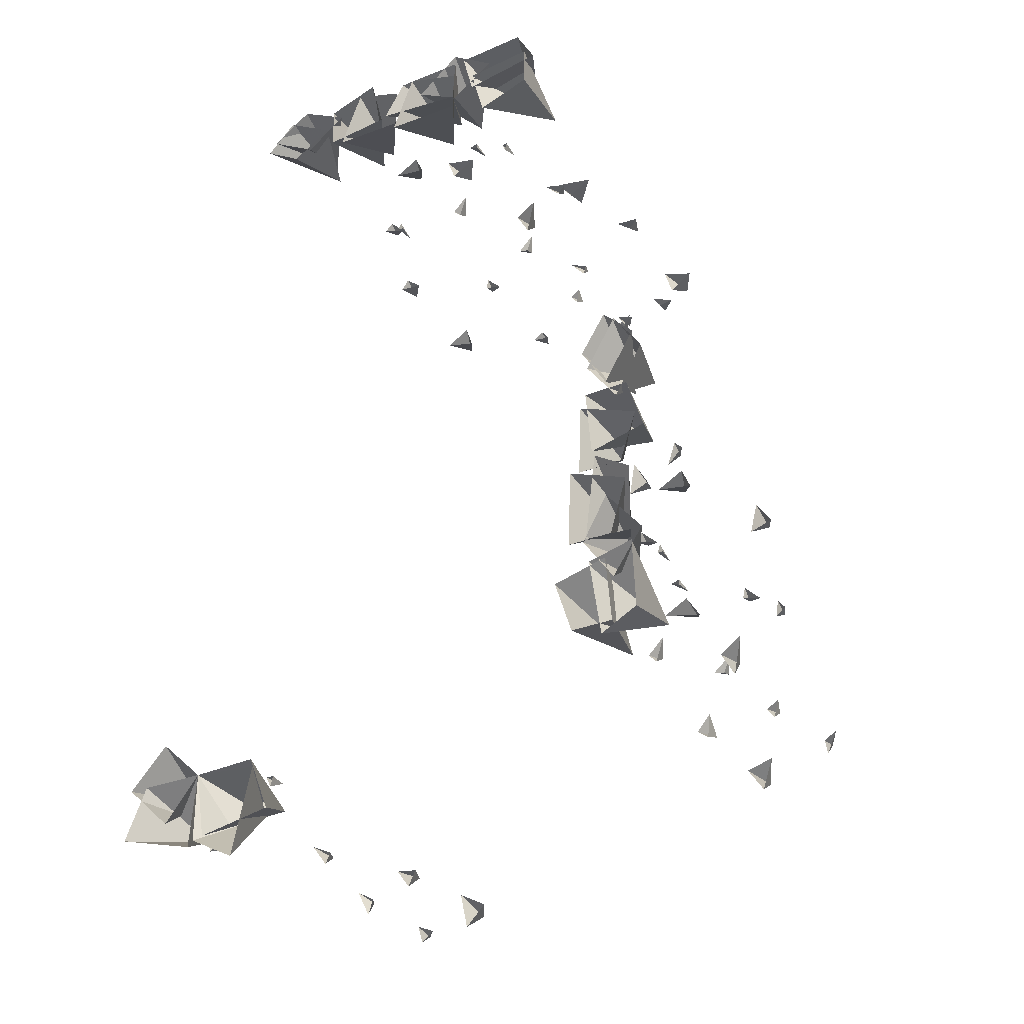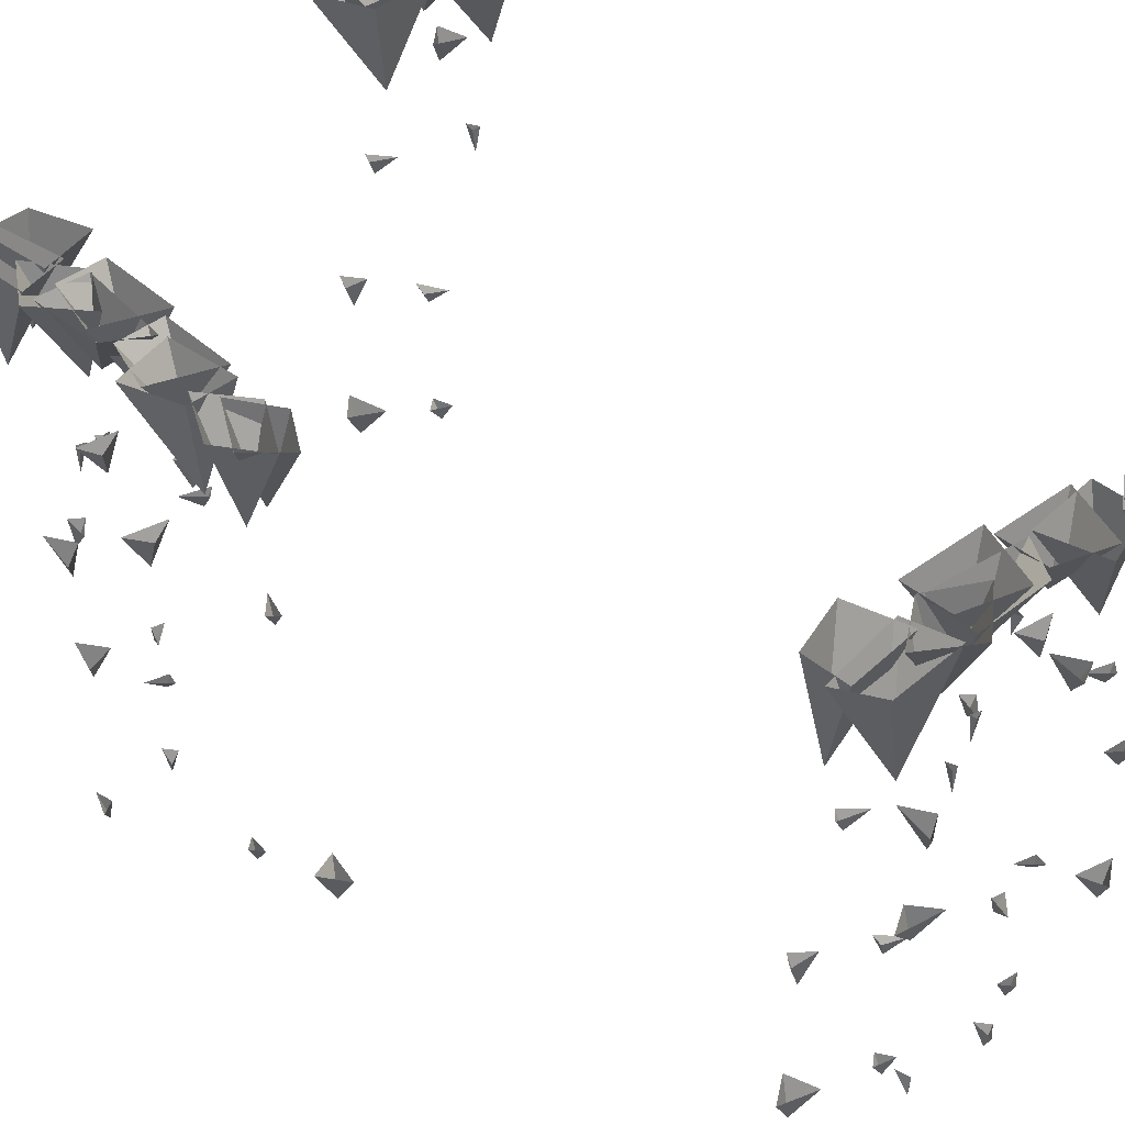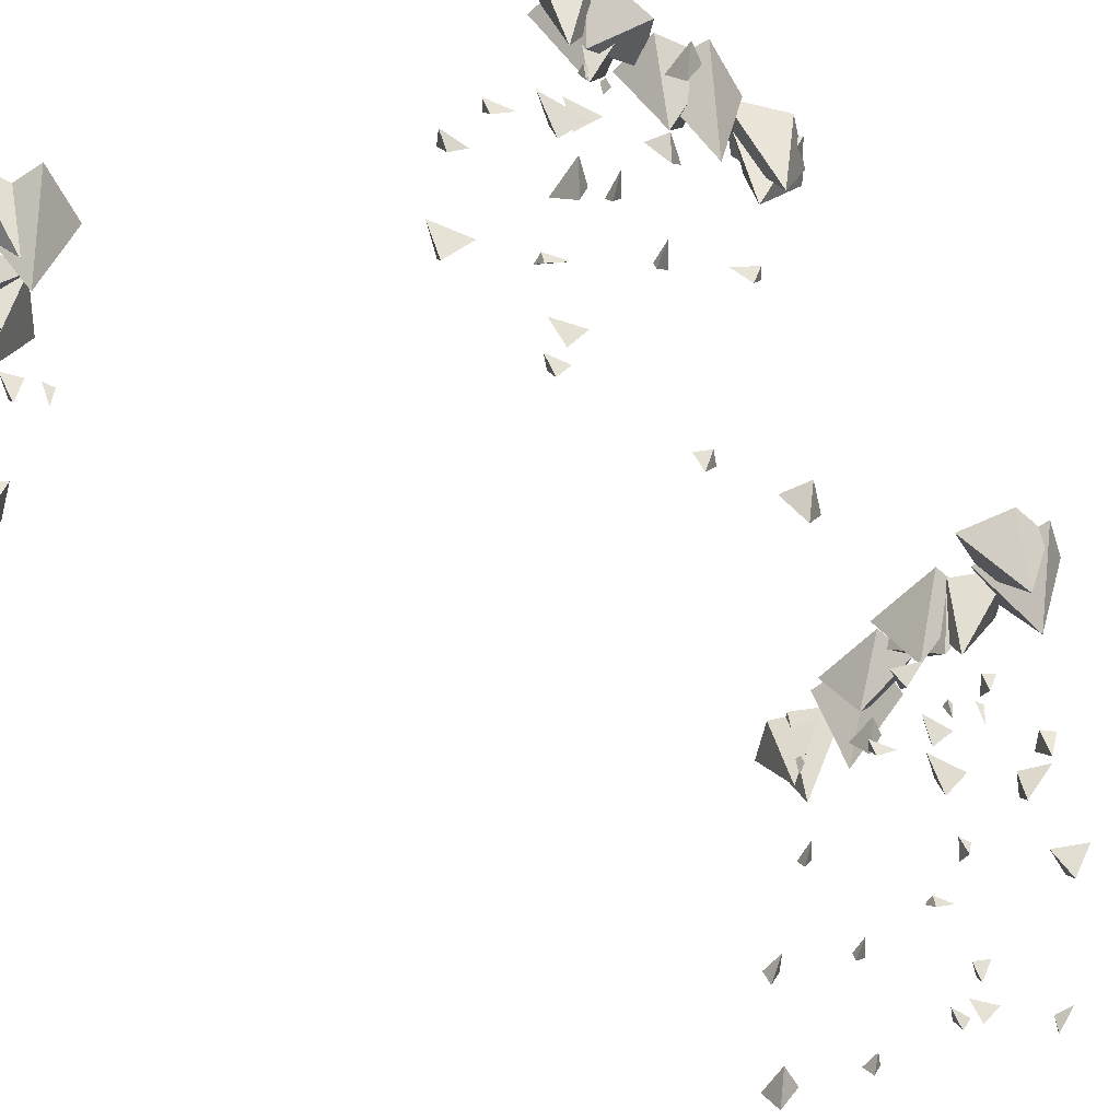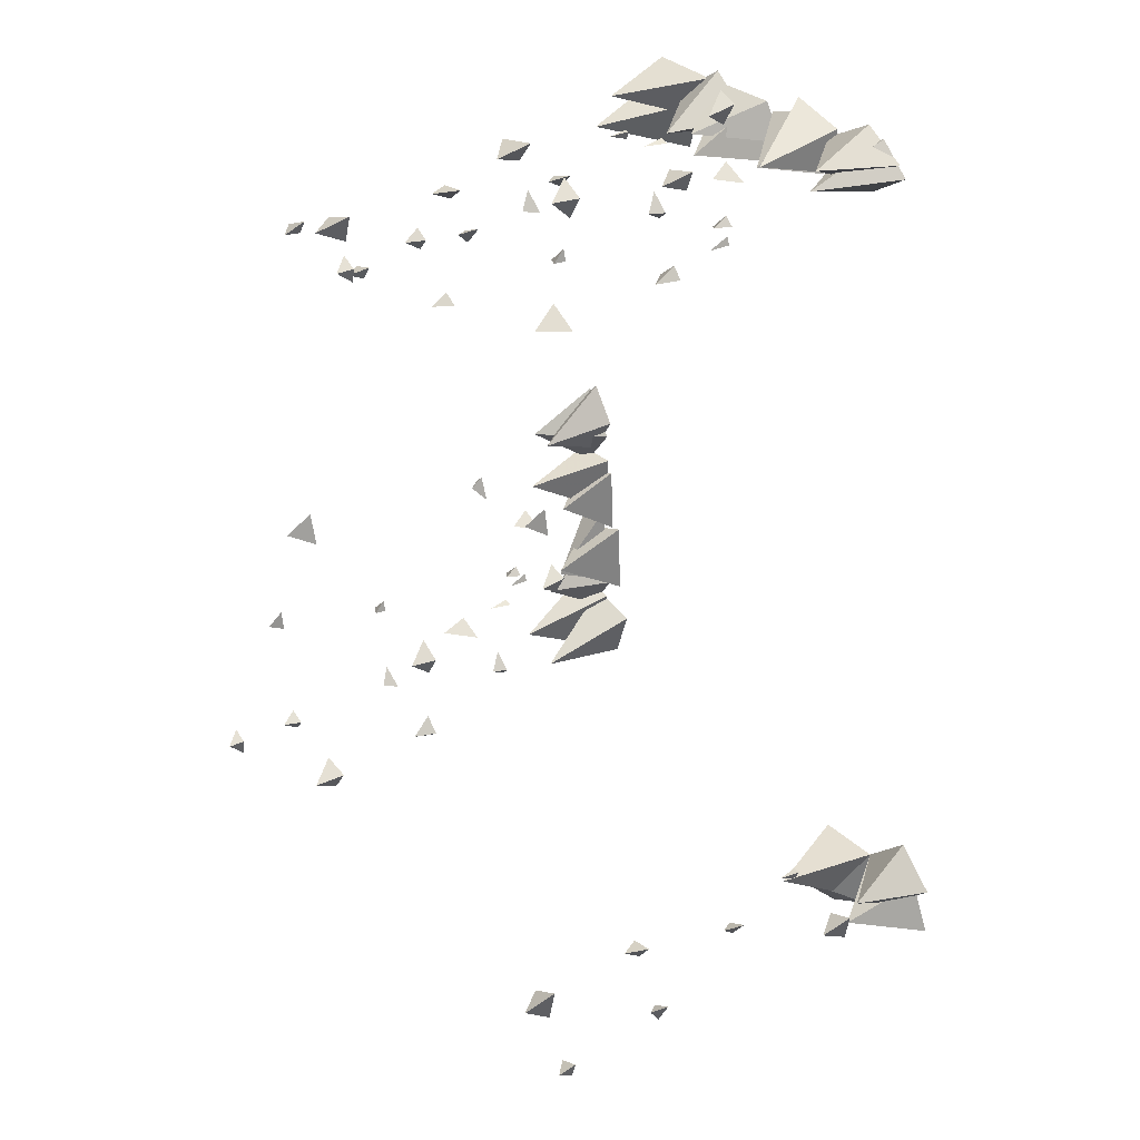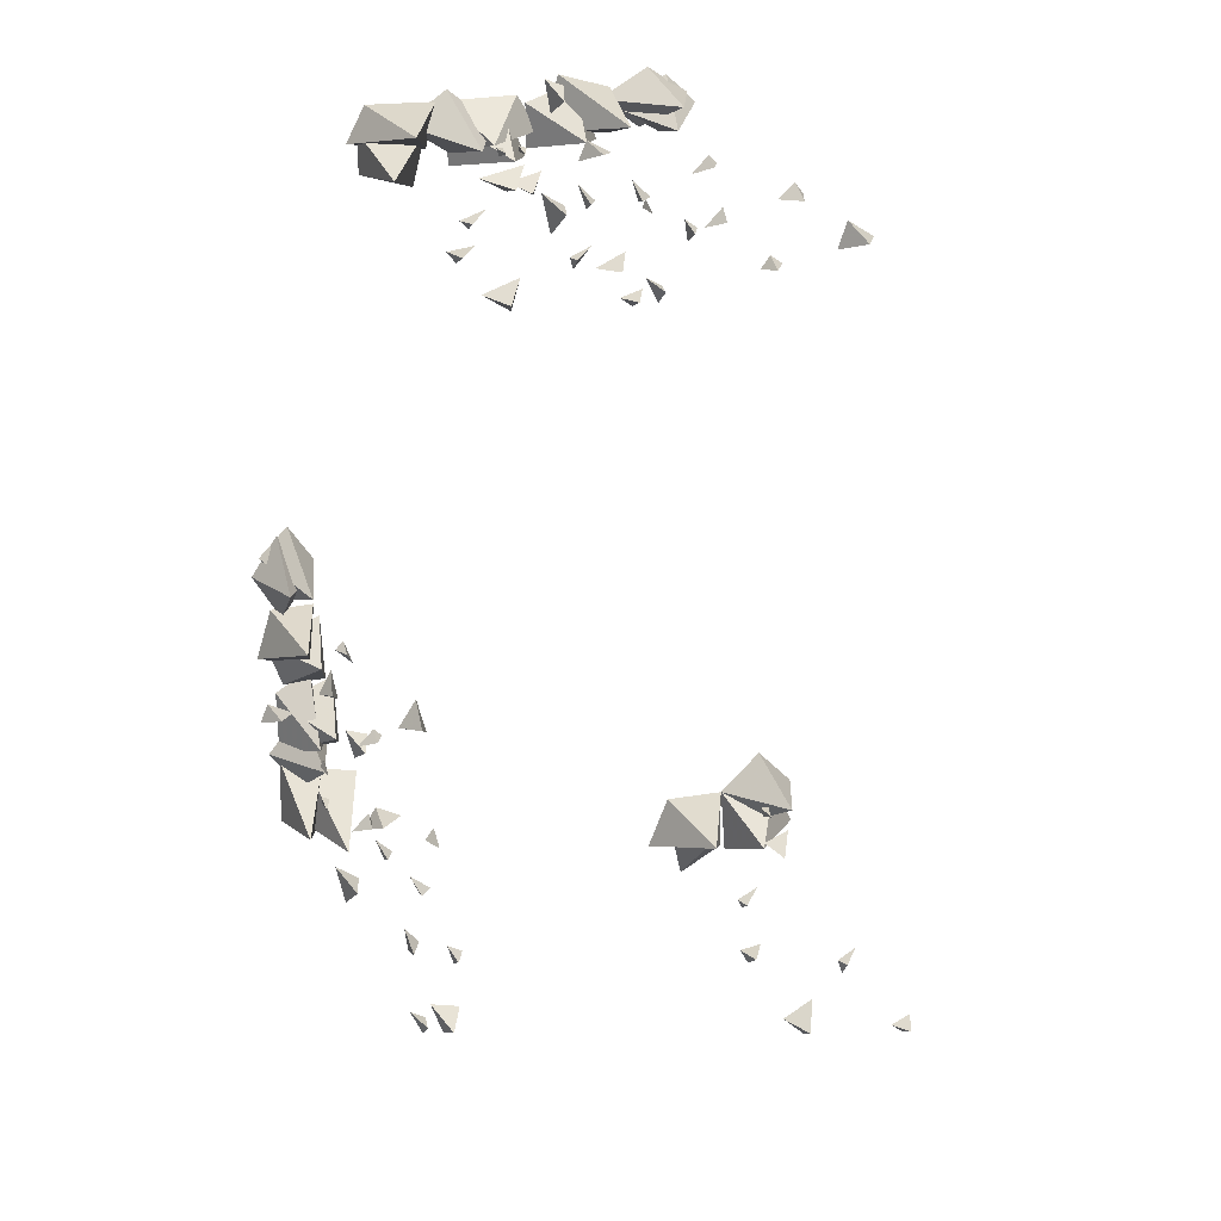
<metadata>
{"format":"obj","ext":"obj","renderer":"f3d","projection":"perspective","resolution":1024,"background":"white","views":[{"elev":-31.1,"azim":-150.2,"up":"+Z"},{"elev":41.0,"azim":-44.3,"up":"+Y"},{"elev":-53.2,"azim":-133.8,"up":"+Y"},{"elev":32.8,"azim":49.1,"up":"+Z"},{"elev":25.3,"azim":-19.5,"up":"+Z"}]}
</metadata>
<code>
v -0.7422 -1.016 -0.3906
v -0.7578 -0.9375 -0.4609
v -0.7188 -0.9375 -0.3906
v -0.7812 -0.9375 -0.3438
v -0.6172 -1.109 -0.5547
v -0.625 -1.047 -0.5078
v -0.6172 -1.047 -0.5781
v -0.5859 -1.047 -0.5547
v -0.6172 -1.219 -0.3047
v -0.6172 -1.188 -0.3125
v -0.5859 -1.188 -0.3047
v -0.6406 -1.188 -0.2578
v -0.6172 -1.492 -0.5547
v -0.625 -1.414 -0.6016
v -0.5781 -1.414 -0.5312
v -0.6562 -1.414 -0.5078
v -0.625 -1.586 -0.2812
v -0.6406 -1.539 -0.2578
v -0.625 -1.539 -0.3125
v -0.6016 -1.539 -0.2812
v -0.7422 -1.711 -0.3672
v -0.7422 -1.664 -0.4141
v -0.7344 -1.664 -0.3672
v -0.7734 -1.664 -0.3438
v -0.7578 -0.5156 -0.5
v -0.7891 -0.2578 -0.5703
v -0.6875 -0.2578 -0.625
v -0.6562 -0.2578 -0.4062
v -0.7812 -0.2578 -0.375
v -0.6953 -0.4297 -0.2656
v -0.7812 -0.2578 -0.1484
v -0.7812 -0.2578 -0.3438
v -0.6484 -0.2578 -0.3359
v -0.6797 -0.2578 -0.08594
v -0.6016 -0.5859 -0.2109
v -0.6172 -0.5156 -0.2578
v -0.5781 -0.5156 -0.1875
v -0.6406 -0.5156 -0.1641
v -0.7422 -0.6875 -0.3125
v -0.7422 -0.625 -0.3047
v -0.7422 -0.625 -0.3203
v -0.7188 -0.625 -0.3125
v -0.6016 -0.7969 -0.4375
v -0.6016 -0.7578 -0.4609
v -0.5781 -0.7578 -0.4375
v -0.625 -0.7578 -0.3906
v -0.7656 -0.4766 0.25
v -0.75 -0.2578 0.08594
v -0.6641 -0.2578 0.2031
v -0.75 -0.2578 0.3438
v -0.8281 -0.2578 0.2266
v -0.7344 -0.5156 0.08594
v -0.7812 -0.2578 0.1172
v -0.8281 -0.2578 -0.03125
v -0.6719 -0.2578 -0.07031
v -0.6562 -0.2578 0.1172
v -0.6953 -0.4766 -0.3125
v -0.8125 -0.2578 -0.3438
v -0.7266 -0.2578 -0.4688
v -0.6406 -0.2578 -0.3438
v -0.7109 -0.2578 -0.2188
v -0.6797 -0.4297 -0.007812
v -0.7578 -0.2578 -0.125
v -0.6328 -0.2578 -0.125
v -0.6406 -0.2578 0.07812
v -0.8047 -0.2578 0.01562
v -0.6562 -0.4609 -0.2188
v -0.7266 -0.25 -0.3438
v -0.6016 -0.25 -0.3438
v -0.6094 -0.25 -0.125
v -0.7734 -0.25 -0.1875
v -0.6484 -0.5156 -0.5625
v -0.6016 -0.2578 -0.5938
v -0.5547 -0.2578 -0.4453
v -0.7031 -0.2578 -0.4062
v -0.7188 -0.2578 -0.5938
v -0.7031 -0.4766 0.2344
v -0.7188 -0.2578 0.3672
v -0.8047 -0.2578 0.2812
v -0.7188 -0.2578 0.1406
v -0.6484 -0.2578 0.2578
v -0.8203 -0.5234 -0.1016
v -0.7734 -0.4531 -0.1172
v -0.8438 -0.4531 -0.07812
v -0.8672 -0.4531 -0.1328
v -0.7188 -0.625 -0.2422
v -0.7266 -0.5625 -0.2422
v -0.7109 -0.5625 -0.2422
v -0.7188 -0.5625 -0.2188
v -0.6016 -0.7344 -0.1016
v -0.5781 -0.6953 -0.1016
v -0.6016 -0.6953 -0.07812
v -0.6484 -0.6953 -0.125
v -0.6719 -1.492 0.3281
v -0.6641 -1.414 0.375
v -0.7109 -1.414 0.3047
v -0.6406 -1.414 0.2812
v -0.6641 -1.586 0.05469
v -0.6562 -1.539 0.03125
v -0.6641 -1.539 0.08594
v -0.6875 -1.539 0.05469
v -0.6484 -0.9531 -0.2422
v -0.5781 -0.875 -0.2578
v -0.6484 -0.875 -0.2188
v -0.6875 -0.875 -0.2812
v -0.7266 -1.156 -0.1172
v -0.7188 -1.125 -0.1172
v -0.7266 -1.125 -0.08594
v -0.7734 -1.125 -0.1328
v -0.6875 -0.5859 -0.01562
v -0.6719 -0.5156 0.03125
v -0.7109 -0.5156 -0.03906
v -0.6562 -0.5156 -0.0625
v -0.6875 -0.7969 0.2109
v -0.6875 -0.7578 0.2344
v -0.7109 -0.7578 0.2109
v -0.6641 -0.7578 0.1641
v -0.2656 -1.016 1.492
v -0.3359 -0.9375 1.508
v -0.2656 -0.9375 1.469
v -0.2188 -0.9375 1.531
v -0.4297 -1.109 1.367
v -0.3828 -1.047 1.375
v -0.4531 -1.047 1.367
v -0.4297 -1.047 1.336
v -0.1797 -1.219 1.367
v -0.1875 -1.188 1.367
v -0.1797 -1.188 1.336
v -0.1328 -1.188 1.391
v -0.4297 -1.492 1.367
v -0.4766 -1.414 1.375
v -0.4062 -1.414 1.328
v -0.3828 -1.414 1.406
v -0.1562 -1.586 1.375
v -0.1328 -1.539 1.391
v -0.1875 -1.539 1.375
v -0.1562 -1.539 1.352
v -0.2422 -1.711 1.492
v -0.2891 -1.664 1.492
v -0.2422 -1.664 1.484
v -0.2188 -1.664 1.523
v -0.375 -0.5156 1.508
v -0.4453 -0.2578 1.539
v -0.5 -0.2578 1.438
v -0.2812 -0.2578 1.406
v -0.25 -0.2578 1.531
v -0.1406 -0.4297 1.445
v -0.02344 -0.2578 1.531
v -0.2188 -0.2578 1.531
v -0.2109 -0.2578 1.398
v 0.03906 -0.2578 1.43
v -0.08594 -0.5859 1.352
v -0.1328 -0.5156 1.367
v -0.0625 -0.5156 1.328
v -0.03906 -0.5156 1.391
v -0.1875 -0.6875 1.492
v -0.1797 -0.625 1.492
v -0.1953 -0.625 1.492
v -0.1875 -0.625 1.469
v -0.3125 -0.7969 1.352
v -0.3359 -0.7578 1.352
v -0.3125 -0.7578 1.328
v -0.2656 -0.7578 1.375
v 0.375 -0.4766 1.516
v 0.2109 -0.2578 1.5
v 0.3281 -0.2578 1.414
v 0.4688 -0.2578 1.5
v 0.3516 -0.2578 1.578
v 0.2109 -0.5156 1.484
v 0.2422 -0.2578 1.531
v 0.09375 -0.2578 1.578
v 0.05469 -0.2578 1.422
v 0.2422 -0.2578 1.406
v -0.1875 -0.4766 1.445
v -0.2188 -0.2578 1.562
v -0.3438 -0.2578 1.477
v -0.2188 -0.2578 1.391
v -0.09375 -0.2578 1.461
v 0.1172 -0.4297 1.43
v 0 -0.2578 1.508
v 0 -0.2578 1.383
v 0.2031 -0.2578 1.391
v 0.1406 -0.2578 1.555
v -0.09375 -0.4609 1.406
v -0.2188 -0.25 1.477
v -0.2188 -0.25 1.352
v 0 -0.25 1.359
v -0.0625 -0.25 1.523
v -0.4375 -0.5156 1.398
v -0.4688 -0.2578 1.352
v -0.3203 -0.2578 1.305
v -0.2812 -0.2578 1.453
v -0.4688 -0.2578 1.469
v 0.3594 -0.4766 1.453
v 0.4922 -0.2578 1.469
v 0.4062 -0.2578 1.555
v 0.2656 -0.2578 1.469
v 0.3828 -0.2578 1.398
v 0.1094 -0.5859 1.438
v 0.1562 -0.5156 1.422
v 0.08594 -0.5156 1.461
v 0.0625 -0.5156 1.406
v 0.2109 -0.6875 1.297
v 0.2031 -0.625 1.297
v 0.2188 -0.625 1.297
v 0.2109 -0.625 1.32
v 0.3359 -0.7969 1.438
v 0.3594 -0.7578 1.438
v 0.3359 -0.7578 1.461
v 0.2891 -0.7578 1.414
v 0.4531 -1.109 1.422
v 0.4062 -1.047 1.414
v 0.4766 -1.047 1.422
v 0.4531 -1.047 1.453
v 0.2031 -1.219 1.422
v 0.2109 -1.188 1.422
v 0.2031 -1.188 1.453
v 0.1562 -1.188 1.406
v 0.4531 -1.492 1.422
v 0.5 -1.414 1.414
v 0.4297 -1.414 1.461
v 0.4062 -1.414 1.391
v 0.1797 -1.586 1.414
v 0.1562 -1.539 1.406
v 0.2109 -1.539 1.414
v 0.1797 -1.539 1.438
v 0.02344 -0.5234 1.57
v 0.007812 -0.4531 1.523
v 0.04688 -0.4531 1.594
v -0.007812 -0.4531 1.617
v -0.1172 -0.625 1.469
v -0.1172 -0.5625 1.477
v -0.1172 -0.5625 1.461
v -0.09375 -0.5625 1.469
v 0.02344 -0.7344 1.352
v 0.02344 -0.6953 1.328
v 0.04688 -0.6953 1.352
v 0 -0.6953 1.398
v -0.1172 -0.9531 1.398
v -0.1328 -0.875 1.328
v -0.09375 -0.875 1.398
v -0.1562 -0.875 1.438
v 0.007812 -1.156 1.477
v 0.007812 -1.125 1.469
v 0.03906 -1.125 1.477
v -0.007812 -1.125 1.523
v 0 -1.523 1.5
v -0.007812 -1.477 1.523
v 0 -1.477 1.469
v 0.02344 -1.477 1.5
v -0.1172 -1.648 1.414
v -0.1172 -1.602 1.375
v -0.1094 -1.602 1.414
v -0.1484 -1.602 1.438
v 0.4844 -0.5469 -0.7578
v 0.4219 -0.2891 -0.7109
v 0.3594 -0.2891 -0.8672
v 0.5703 -0.2891 -0.9062
v 0.6016 -0.2891 -0.7188
v 0.6797 -0.4609 -0.8438
v 0.7812 -0.2891 -0.7188
v 0.6172 -0.2891 -0.9297
v 0.8438 -0.2891 -0.8672
v 0.6953 -0.5859 -0.8125
v 0.6562 -0.5156 -0.7891
v 0.7188 -0.5156 -0.8438
v 0.7344 -0.5156 -0.7578
v 0.6016 -0.6875 -0.5938
v 0.6172 -0.625 -0.5938
v 0.5938 -0.625 -0.5938
v 0.6016 -0.625 -0.625
v 0.4844 -0.7969 -0.8125
v 0.4688 -0.7578 -0.8125
v 0.4844 -0.7578 -0.8438
v 0.5312 -0.7578 -0.7812
v 0.4844 -0.4609 -0.8047
v 0.6016 -0.2891 -0.9141
v 0.4141 -0.2891 -0.7344
v 0.4688 -0.2891 -0.9844
v 0.75 -0.5078 -0.6953
v 0.7031 -0.2891 -0.8438
v 0.8359 -0.2891 -0.7188
v 0.7266 -0.2891 -0.6016
v 0.3828 -1.109 -0.7891
v 0.4219 -1.047 -0.7812
v 0.3594 -1.047 -0.7891
v 0.3828 -1.047 -0.8359
v 0.6172 -1.219 -0.7891
v 0.6016 -1.188 -0.7891
v 0.6172 -1.188 -0.8359
v 0.6562 -1.188 -0.7578
v 0.3828 -1.492 -0.7891
v 0.3359 -1.414 -0.7812
v 0.3984 -1.414 -0.8438
v 0.4219 -1.414 -0.7344
v 0.6406 -1.586 -0.7812
v 0.6562 -1.539 -0.7578
v 0.6016 -1.539 -0.7812
v 0.6406 -1.539 -0.8125
v -0.7422 -1.016 -0.3906
v -0.7422 -1.016 -0.3906
v -0.7422 -1.016 -0.3906
f 1 2 3
f 1 3 4
f 1 4 2
f 13 14 15
f 13 15 16
f 13 16 14
f 35 36 37
f 35 37 38
f 35 38 36
f 82 83 84
f 82 84 85
f 82 85 83
f 94 95 96
f 94 96 97
f 94 97 95
f 102 103 104
f 102 104 105
f 102 105 103
f 110 111 112
f 110 112 113
f 110 113 111
f 118 119 120
f 118 120 121
f 118 121 119
f 130 131 132
f 130 132 133
f 130 133 131
f 152 153 154
f 152 154 155
f 152 155 153
f 199 200 201
f 199 201 202
f 199 202 200
f 219 220 221
f 219 221 222
f 219 222 220
f 227 228 229
f 227 229 230
f 227 230 228
f 239 240 241
f 239 241 242
f 239 242 240
f 264 265 266
f 264 266 267
f 264 267 265
f 292 293 294
f 292 294 295
f 292 295 293
f 5 6 7
f 5 7 8
f 5 8 6
f 17 18 19
f 17 19 20
f 17 20 18
f 39 40 41
f 39 41 42
f 39 42 40
f 86 87 88
f 86 88 89
f 86 89 87
f 98 99 100
f 98 100 101
f 98 101 99
f 122 123 124
f 122 124 125
f 122 125 123
f 134 135 136
f 134 136 137
f 134 137 135
f 156 157 158
f 156 158 159
f 156 159 157
f 203 204 205
f 203 205 206
f 203 206 204
f 211 212 213
f 211 213 214
f 211 214 212
f 223 224 225
f 223 225 226
f 223 226 224
f 231 232 233
f 231 233 234
f 231 234 232
f 247 248 249
f 247 249 250
f 247 250 248
f 268 269 270
f 268 270 271
f 268 271 269
f 284 285 286
f 284 286 287
f 284 287 285
f 296 297 298
f 296 298 299
f 296 299 297
f 9 10 11
f 9 11 12
f 9 12 10
f 21 22 23
f 21 23 24
f 21 24 22
f 43 44 45
f 43 45 46
f 43 46 44
f 90 91 92
f 90 92 93
f 90 93 91
f 106 107 108
f 106 108 109
f 106 109 107
f 114 115 116
f 114 116 117
f 114 117 115
f 126 127 128
f 126 128 129
f 126 129 127
f 138 139 140
f 138 140 141
f 138 141 139
f 160 161 162
f 160 162 163
f 160 163 161
f 207 208 209
f 207 209 210
f 207 210 208
f 215 216 217
f 215 217 218
f 215 218 216
f 235 236 237
f 235 237 238
f 235 238 236
f 243 244 245
f 243 245 246
f 243 246 244
f 251 252 253
f 251 253 254
f 251 254 252
f 272 273 274
f 272 274 275
f 272 275 273
f 288 289 290
f 288 290 291
f 288 291 289
f 25 26 27
f 25 27 28
f 25 28 29
f 25 29 26
f 30 31 32
f 30 32 33
f 30 33 34
f 30 34 31
f 57 58 59
f 57 59 60
f 57 60 61
f 57 61 58
f 142 143 144
f 142 144 145
f 142 145 146
f 142 146 143
f 147 148 149
f 147 149 150
f 147 150 151
f 147 151 148
f 174 175 176
f 174 176 177
f 174 177 178
f 174 178 175
f 255 256 257
f 255 257 258
f 255 258 259
f 255 259 256
f 260 261 259
f 260 259 262
f 260 262 263
f 260 263 261
f 47 48 49
f 47 49 50
f 47 50 51
f 47 51 48
f 52 53 54
f 52 54 55
f 52 55 56
f 52 56 53
f 62 63 64
f 62 64 65
f 62 65 66
f 62 66 63
f 67 68 69
f 67 69 70
f 67 70 71
f 67 71 68
f 72 73 74
f 72 74 75
f 72 75 76
f 72 76 73
f 77 78 79
f 77 79 80
f 77 80 81
f 77 81 78
f 164 165 166
f 164 166 167
f 164 167 168
f 164 168 165
f 169 170 171
f 169 171 172
f 169 172 173
f 169 173 170
f 179 180 181
f 179 181 182
f 179 182 183
f 179 183 180
f 184 185 186
f 184 186 187
f 184 187 188
f 184 188 185
f 189 190 191
f 189 191 192
f 189 192 193
f 189 193 190
f 194 195 196
f 194 196 197
f 194 197 198
f 194 198 195
f 276 277 259
f 276 259 278
f 276 278 279
f 276 279 277
f 280 259 281
f 280 281 282
f 280 282 283
f 280 283 259

</code>
